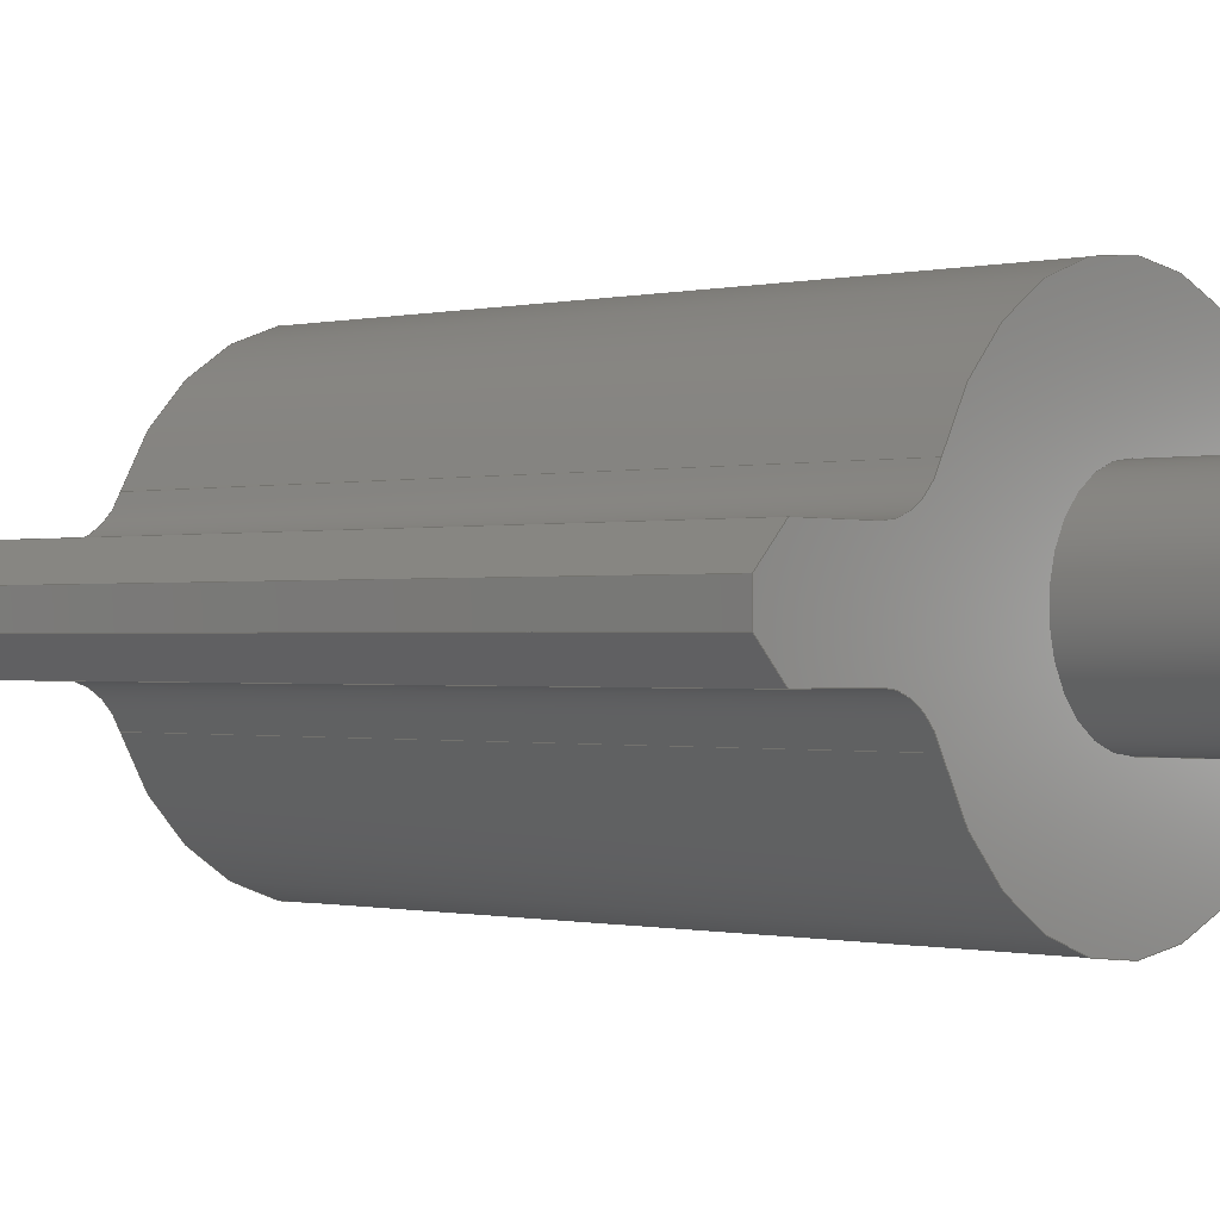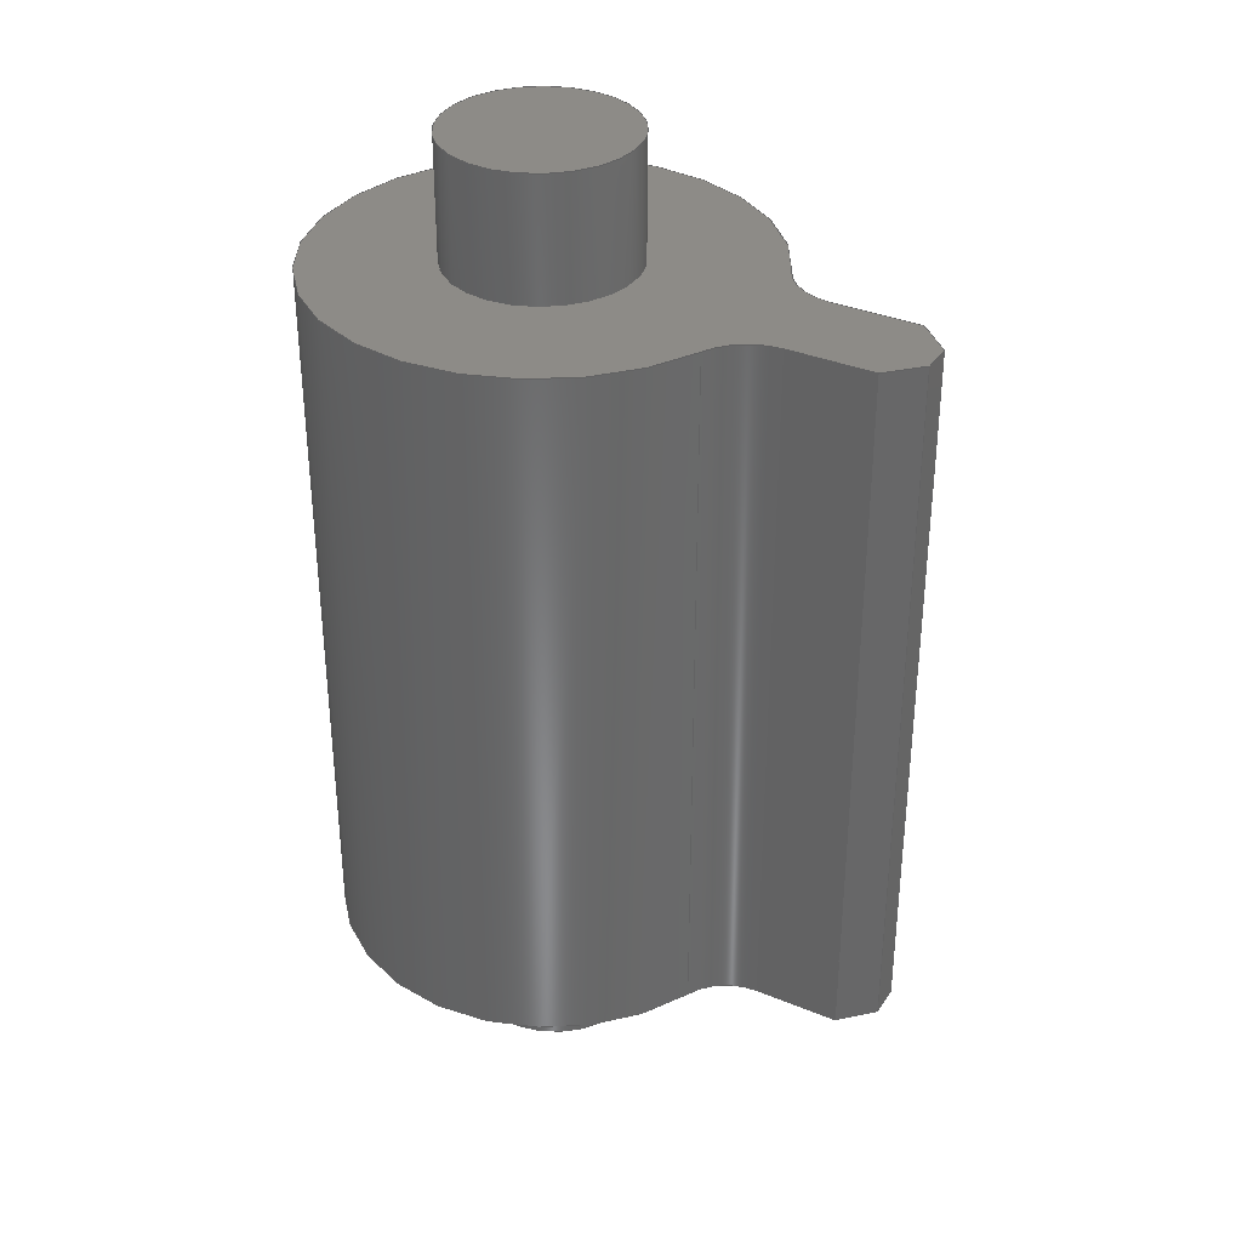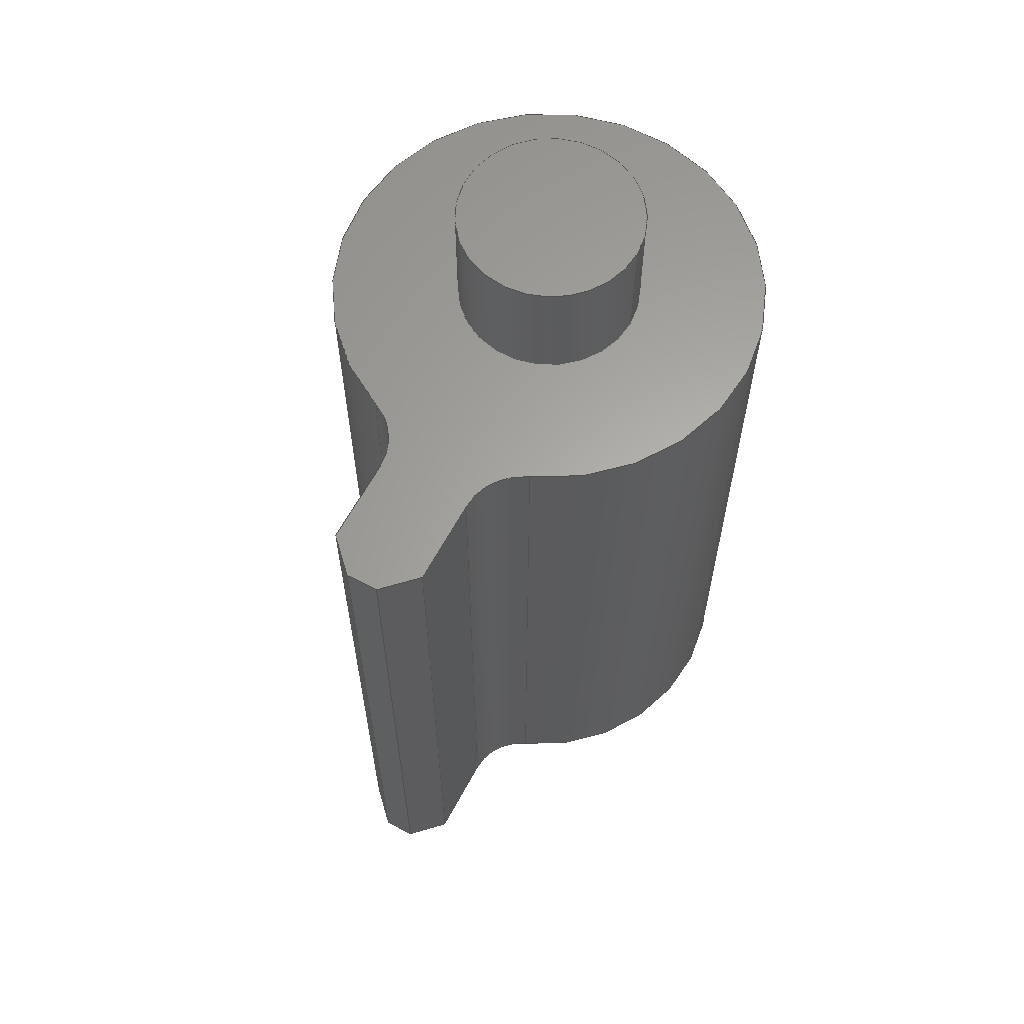
<metadata>
{"format":"step","ext":"stp","renderer":"f3d","projection":"perspective","resolution":1024,"background":"white","views":[{"elev":-0.5,"azim":131.2,"up":"+Z"},{"elev":34.6,"azim":29.2,"up":"+Y"},{"elev":62.7,"azim":118.3,"up":"+Y"}]}
</metadata>
<code>
ISO-10303-21;
DATA;
#1=SHAPE_REPRESENTATION_RELATIONSHIP('None',
'relationship between Model_#7_02-None and Model_#7_02-None',#13,#2);
#2=ADVANCED_BREP_SHAPE_REPRESENTATION('Model_#7_02-None',(#23),#396);
#3=SHAPE_DEFINITION_REPRESENTATION(#4,#13);
#4=PRODUCT_DEFINITION_SHAPE('','',#5);
#5=PRODUCT_DEFINITION(' ','',#7,#6);
#6=PRODUCT_DEFINITION_CONTEXT('part definition',#12,'design');
#7=PRODUCT_DEFINITION_FORMATION_WITH_SPECIFIED_SOURCE(' ',' ',#9,
 .NOT_KNOWN.);
#8=PRODUCT_RELATED_PRODUCT_CATEGORY('part','',(#9));
#9=PRODUCT('Model_#7_02','Model_#7_02',' ',(#10));
#10=PRODUCT_CONTEXT(' ',#12,'mechanical');
#11=APPLICATION_PROTOCOL_DEFINITION('international standard',
'automotive_design',2010,#12);
#12=APPLICATION_CONTEXT(
'core data for automotive mechanical design processes');
#13=SHAPE_REPRESENTATION('Model_#7_02-None',(#239),#396);
#14=PRESENTATION_LAYER_ASSIGNMENT('1','Layer 1',(#23));
#15=STYLED_ITEM('',(#16),#23);
#16=PRESENTATION_STYLE_ASSIGNMENT((#17));
#17=SURFACE_STYLE_USAGE(.BOTH.,#18);
#18=SURFACE_SIDE_STYLE('',(#19));
#19=SURFACE_STYLE_FILL_AREA(#20);
#20=FILL_AREA_STYLE('',(#21));
#21=FILL_AREA_STYLE_COLOUR('',#22);
#22=COLOUR_RGB('Medium Steel',0.5961,0.6667,0.6863);
#23=MANIFOLD_SOLID_BREP('',#24);
#24=CLOSED_SHELL('',(#42,#43,#44,#45,#46,#47,#48,#49,#50,#51,#52,#53,#54,
#55));
#25=FACE_BOUND('',#75,.T.);
#26=FACE_BOUND('',#76,.T.);
#27=FACE_BOUND('',#77,.T.);
#28=FACE_BOUND('',#78,.T.);
#29=FACE_BOUND('',#80,.T.);
#30=FACE_BOUND('',#81,.T.);
#31=FACE_BOUND('',#82,.T.);
#32=FACE_BOUND('',#83,.T.);
#33=PLANE('',#243);
#34=PLANE('',#244);
#35=PLANE('',#245);
#36=PLANE('',#249);
#37=PLANE('',#253);
#38=PLANE('',#255);
#39=PLANE('',#259);
#40=PLANE('',#262);
#41=PLANE('',#263);
#42=ADVANCED_FACE('',(#61),#56,.T.);
#43=ADVANCED_FACE('',(#62),#33,.T.);
#44=ADVANCED_FACE('',(#63),#34,.T.);
#45=ADVANCED_FACE('',(#64),#35,.T.);
#46=ADVANCED_FACE('',(#25,#26),#36,.F.);
#47=ADVANCED_FACE('',(#27,#28),#37,.T.);
#48=ADVANCED_FACE('',(#65),#38,.T.);
#49=ADVANCED_FACE('',(#29,#30),#57,.T.);
#50=ADVANCED_FACE('',(#31,#32),#58,.T.);
#51=ADVANCED_FACE('',(#66),#39,.F.);
#52=ADVANCED_FACE('',(#67),#59,.F.);
#53=ADVANCED_FACE('',(#68),#60,.F.);
#54=ADVANCED_FACE('',(#69),#40,.F.);
#55=ADVANCED_FACE('',(#70),#41,.F.);
#56=CYLINDRICAL_SURFACE('',#242,7);
#57=CYLINDRICAL_SURFACE('',#256,2.95);
#58=CYLINDRICAL_SURFACE('',#258,2.95);
#59=CYLINDRICAL_SURFACE('',#260,2);
#60=CYLINDRICAL_SURFACE('',#261,2);
#61=FACE_OUTER_BOUND('',#71,.T.);
#62=FACE_OUTER_BOUND('',#72,.T.);
#63=FACE_OUTER_BOUND('',#73,.T.);
#64=FACE_OUTER_BOUND('',#74,.T.);
#65=FACE_OUTER_BOUND('',#79,.T.);
#66=FACE_OUTER_BOUND('',#84,.T.);
#67=FACE_OUTER_BOUND('',#85,.T.);
#68=FACE_OUTER_BOUND('',#86,.T.);
#69=FACE_OUTER_BOUND('',#87,.T.);
#70=FACE_OUTER_BOUND('',#88,.T.);
#71=EDGE_LOOP('',(#125,#126,#127,#128));
#72=EDGE_LOOP('',(#129,#130,#131,#132));
#73=EDGE_LOOP('',(#133,#134,#135,#136));
#74=EDGE_LOOP('',(#137,#138,#139,#140));
#75=EDGE_LOOP('',(#141));
#76=EDGE_LOOP('',(#142,#143,#144,#145,#146,#147,#148,#149));
#77=EDGE_LOOP('',(#150));
#78=EDGE_LOOP('',(#151,#152,#153,#154,#155,#156,#157,#158));
#79=EDGE_LOOP('',(#159));
#80=EDGE_LOOP('',(#160));
#81=EDGE_LOOP('',(#161));
#82=EDGE_LOOP('',(#162));
#83=EDGE_LOOP('',(#163));
#84=EDGE_LOOP('',(#164));
#85=EDGE_LOOP('',(#165,#166,#167,#168));
#86=EDGE_LOOP('',(#169,#170,#171,#172));
#87=EDGE_LOOP('',(#173,#174,#175,#176));
#88=EDGE_LOOP('',(#177,#178,#179,#180));
#89=LINE('',#336,#107);
#90=LINE('',#340,#108);
#91=LINE('',#342,#109);
#92=LINE('',#345,#110);
#93=LINE('',#347,#111);
#94=LINE('',#349,#112);
#95=LINE('',#351,#113);
#96=LINE('',#354,#114);
#97=LINE('',#356,#115);
#98=LINE('',#358,#116);
#99=LINE('',#360,#117);
#100=LINE('',#363,#118);
#101=LINE('',#365,#119);
#102=LINE('',#367,#120);
#103=LINE('',#371,#121);
#104=LINE('',#374,#122);
#105=LINE('',#378,#123);
#106=LINE('',#379,#124);
#107=VECTOR('',#268,1);
#108=VECTOR('',#271,1);
#109=VECTOR('',#274,1);
#110=VECTOR('',#275,1);
#111=VECTOR('',#276,1);
#112=VECTOR('',#277,1);
#113=VECTOR('',#280,1);
#114=VECTOR('',#281,1);
#115=VECTOR('',#282,1);
#116=VECTOR('',#283,1);
#117=VECTOR('',#286,1);
#118=VECTOR('',#287,1);
#119=VECTOR('',#288,1);
#120=VECTOR('',#289,1);
#121=VECTOR('',#294,1);
#122=VECTOR('',#299,1);
#123=VECTOR('',#304,1);
#124=VECTOR('',#305,1);
#125=ORIENTED_EDGE('',*,*,#201,.F.);
#126=ORIENTED_EDGE('',*,*,#202,.T.);
#127=ORIENTED_EDGE('',*,*,#203,.T.);
#128=ORIENTED_EDGE('',*,*,#204,.T.);
#129=ORIENTED_EDGE('',*,*,#205,.F.);
#130=ORIENTED_EDGE('',*,*,#206,.T.);
#131=ORIENTED_EDGE('',*,*,#207,.T.);
#132=ORIENTED_EDGE('',*,*,#208,.T.);
#133=ORIENTED_EDGE('',*,*,#209,.T.);
#134=ORIENTED_EDGE('',*,*,#210,.T.);
#135=ORIENTED_EDGE('',*,*,#211,.F.);
#136=ORIENTED_EDGE('',*,*,#212,.T.);
#137=ORIENTED_EDGE('',*,*,#213,.T.);
#138=ORIENTED_EDGE('',*,*,#214,.T.);
#139=ORIENTED_EDGE('',*,*,#215,.F.);
#140=ORIENTED_EDGE('',*,*,#216,.T.);
#141=ORIENTED_EDGE('',*,*,#217,.T.);
#142=ORIENTED_EDGE('',*,*,#211,.T.);
#143=ORIENTED_EDGE('',*,*,#218,.T.);
#144=ORIENTED_EDGE('',*,*,#205,.T.);
#145=ORIENTED_EDGE('',*,*,#219,.T.);
#146=ORIENTED_EDGE('',*,*,#201,.T.);
#147=ORIENTED_EDGE('',*,*,#220,.T.);
#148=ORIENTED_EDGE('',*,*,#215,.T.);
#149=ORIENTED_EDGE('',*,*,#221,.T.);
#150=ORIENTED_EDGE('',*,*,#222,.F.);
#151=ORIENTED_EDGE('',*,*,#207,.F.);
#152=ORIENTED_EDGE('',*,*,#223,.T.);
#153=ORIENTED_EDGE('',*,*,#209,.F.);
#154=ORIENTED_EDGE('',*,*,#224,.T.);
#155=ORIENTED_EDGE('',*,*,#213,.F.);
#156=ORIENTED_EDGE('',*,*,#225,.T.);
#157=ORIENTED_EDGE('',*,*,#203,.F.);
#158=ORIENTED_EDGE('',*,*,#226,.T.);
#159=ORIENTED_EDGE('',*,*,#227,.T.);
#160=ORIENTED_EDGE('',*,*,#222,.T.);
#161=ORIENTED_EDGE('',*,*,#227,.F.);
#162=ORIENTED_EDGE('',*,*,#228,.T.);
#163=ORIENTED_EDGE('',*,*,#217,.F.);
#164=ORIENTED_EDGE('',*,*,#228,.F.);
#165=ORIENTED_EDGE('',*,*,#226,.F.);
#166=ORIENTED_EDGE('',*,*,#202,.F.);
#167=ORIENTED_EDGE('',*,*,#219,.F.);
#168=ORIENTED_EDGE('',*,*,#208,.F.);
#169=ORIENTED_EDGE('',*,*,#225,.F.);
#170=ORIENTED_EDGE('',*,*,#216,.F.);
#171=ORIENTED_EDGE('',*,*,#220,.F.);
#172=ORIENTED_EDGE('',*,*,#204,.F.);
#173=ORIENTED_EDGE('',*,*,#223,.F.);
#174=ORIENTED_EDGE('',*,*,#206,.F.);
#175=ORIENTED_EDGE('',*,*,#218,.F.);
#176=ORIENTED_EDGE('',*,*,#210,.F.);
#177=ORIENTED_EDGE('',*,*,#224,.F.);
#178=ORIENTED_EDGE('',*,*,#212,.F.);
#179=ORIENTED_EDGE('',*,*,#221,.F.);
#180=ORIENTED_EDGE('',*,*,#214,.F.);
#181=VERTEX_POINT('',#334);
#182=VERTEX_POINT('',#335);
#183=VERTEX_POINT('',#337);
#184=VERTEX_POINT('',#339);
#185=VERTEX_POINT('',#343);
#186=VERTEX_POINT('',#344);
#187=VERTEX_POINT('',#346);
#188=VERTEX_POINT('',#348);
#189=VERTEX_POINT('',#352);
#190=VERTEX_POINT('',#353);
#191=VERTEX_POINT('',#355);
#192=VERTEX_POINT('',#357);
#193=VERTEX_POINT('',#361);
#194=VERTEX_POINT('',#362);
#195=VERTEX_POINT('',#364);
#196=VERTEX_POINT('',#366);
#197=VERTEX_POINT('',#370);
#198=VERTEX_POINT('',#377);
#199=VERTEX_POINT('',#384);
#200=VERTEX_POINT('',#388);
#201=EDGE_CURVE('',#181,#182,#229,.T.);
#202=EDGE_CURVE('',#181,#183,#89,.T.);
#203=EDGE_CURVE('',#183,#184,#230,.T.);
#204=EDGE_CURVE('',#184,#182,#90,.T.);
#205=EDGE_CURVE('',#185,#186,#91,.T.);
#206=EDGE_CURVE('',#185,#187,#92,.T.);
#207=EDGE_CURVE('',#187,#188,#93,.T.);
#208=EDGE_CURVE('',#188,#186,#94,.T.);
#209=EDGE_CURVE('',#189,#190,#95,.T.);
#210=EDGE_CURVE('',#190,#191,#96,.T.);
#211=EDGE_CURVE('',#192,#191,#97,.T.);
#212=EDGE_CURVE('',#192,#189,#98,.T.);
#213=EDGE_CURVE('',#193,#194,#99,.T.);
#214=EDGE_CURVE('',#194,#195,#100,.T.);
#215=EDGE_CURVE('',#196,#195,#101,.T.);
#216=EDGE_CURVE('',#196,#193,#102,.T.);
#217=EDGE_CURVE('',#197,#197,#231,.T.);
#218=EDGE_CURVE('',#191,#185,#103,.T.);
#219=EDGE_CURVE('',#186,#181,#232,.T.);
#220=EDGE_CURVE('',#182,#196,#233,.T.);
#221=EDGE_CURVE('',#195,#192,#104,.T.);
#222=EDGE_CURVE('',#198,#198,#234,.T.);
#223=EDGE_CURVE('',#187,#190,#105,.T.);
#224=EDGE_CURVE('',#189,#194,#106,.T.);
#225=EDGE_CURVE('',#193,#184,#235,.T.);
#226=EDGE_CURVE('',#183,#188,#236,.T.);
#227=EDGE_CURVE('',#199,#199,#237,.T.);
#228=EDGE_CURVE('',#200,#200,#238,.T.);
#229=CIRCLE('',#240,7);
#230=CIRCLE('',#241,7);
#231=CIRCLE('',#246,2.95);
#232=CIRCLE('',#247,2);
#233=CIRCLE('',#248,2);
#234=CIRCLE('',#250,2.95);
#235=CIRCLE('',#251,2);
#236=CIRCLE('',#252,2);
#237=CIRCLE('',#254,2.95);
#238=CIRCLE('',#257,2.95);
#239=AXIS2_PLACEMENT_3D('',#332,#264,#265);
#240=AXIS2_PLACEMENT_3D('',#333,#266,#267);
#241=AXIS2_PLACEMENT_3D('',#338,#269,#270);
#242=AXIS2_PLACEMENT_3D('',#341,#272,#273);
#243=AXIS2_PLACEMENT_3D('',#350,#278,#279);
#244=AXIS2_PLACEMENT_3D('',#359,#284,#285);
#245=AXIS2_PLACEMENT_3D('',#368,#290,#291);
#246=AXIS2_PLACEMENT_3D('',#369,#292,#293);
#247=AXIS2_PLACEMENT_3D('',#372,#295,#296);
#248=AXIS2_PLACEMENT_3D('',#373,#297,#298);
#249=AXIS2_PLACEMENT_3D('',#375,#300,#301);
#250=AXIS2_PLACEMENT_3D('',#376,#302,#303);
#251=AXIS2_PLACEMENT_3D('',#380,#306,#307);
#252=AXIS2_PLACEMENT_3D('',#381,#308,#309);
#253=AXIS2_PLACEMENT_3D('',#382,#310,#311);
#254=AXIS2_PLACEMENT_3D('',#383,#312,#313);
#255=AXIS2_PLACEMENT_3D('',#385,#314,#315);
#256=AXIS2_PLACEMENT_3D('',#386,#316,#317);
#257=AXIS2_PLACEMENT_3D('',#387,#318,#319);
#258=AXIS2_PLACEMENT_3D('',#389,#320,#321);
#259=AXIS2_PLACEMENT_3D('',#390,#322,#323);
#260=AXIS2_PLACEMENT_3D('',#391,#324,#325);
#261=AXIS2_PLACEMENT_3D('',#392,#326,#327);
#262=AXIS2_PLACEMENT_3D('',#393,#328,#329);
#263=AXIS2_PLACEMENT_3D('',#394,#330,#331);
#264=DIRECTION('',(0,0,1));
#265=DIRECTION('',(1,0,0));
#266=DIRECTION('',(0,1,0));
#267=DIRECTION('',(1,0,0));
#268=DIRECTION('',(0,-1,0));
#269=DIRECTION('',(0,1,0));
#270=DIRECTION('',(1,0,0));
#271=DIRECTION('',(0,1,0));
#272=DIRECTION('',(0,-1,0));
#273=DIRECTION('',(0,0,-1));
#274=DIRECTION('',(-1,0,-1.68e-16));
#275=DIRECTION('',(0,-1,0));
#276=DIRECTION('',(-1,0,-1.68e-16));
#277=DIRECTION('',(0,1,0));
#278=DIRECTION('',(1.68e-16,0,-1));
#279=DIRECTION('',(-1,0,-1.683e-16));
#280=DIRECTION('',(0,0,-1));
#281=DIRECTION('',(0,1,0));
#282=DIRECTION('',(0,0,-1));
#283=DIRECTION('',(0,-1,0));
#284=DIRECTION('',(1,0,0));
#285=DIRECTION('',(0,0,-1));
#286=DIRECTION('',(1,0,3.36e-16));
#287=DIRECTION('',(0,1,0));
#288=DIRECTION('',(1,0,3.36e-16));
#289=DIRECTION('',(0,-1,0));
#290=DIRECTION('',(-3.36e-16,0,1));
#291=DIRECTION('',(1,0,3.365e-16));
#292=DIRECTION('',(0,-1,0));
#293=DIRECTION('',(0,0,-1));
#294=DIRECTION('',(-0.7071,0,-0.7071));
#295=DIRECTION('',(0,-1,0));
#296=DIRECTION('',(0,0,-1));
#297=DIRECTION('',(0,-1,0));
#298=DIRECTION('',(0,0,-1));
#299=DIRECTION('',(0.7071,0,-0.7071));
#300=DIRECTION('',(0,-1,0));
#301=DIRECTION('',(0,0,-1));
#302=DIRECTION('',(0,-1,0));
#303=DIRECTION('',(0,0,-1));
#304=DIRECTION('',(0.7071,0,0.7071));
#305=DIRECTION('',(-0.7071,0,0.7071));
#306=DIRECTION('',(0,1,0));
#307=DIRECTION('',(0,0,-1));
#308=DIRECTION('',(0,1,0));
#309=DIRECTION('',(0,0,-1));
#310=DIRECTION('',(0,-1,0));
#311=DIRECTION('',(0,0,-1));
#312=DIRECTION('',(0,-1,0));
#313=DIRECTION('',(1,0,0));
#314=DIRECTION('',(0,-1,0));
#315=DIRECTION('',(0,0,-1));
#316=DIRECTION('',(0,-1,0));
#317=DIRECTION('',(0,0,-1));
#318=DIRECTION('',(0,-1,0));
#319=DIRECTION('',(1,0,0));
#320=DIRECTION('',(0,-1,0));
#321=DIRECTION('',(0,0,-1));
#322=DIRECTION('',(0,-1,0));
#323=DIRECTION('',(0,0,-1));
#324=DIRECTION('',(0,-1,0));
#325=DIRECTION('',(0,0,-1));
#326=DIRECTION('',(0,-1,0));
#327=DIRECTION('',(0,0,-1));
#328=DIRECTION('',(-0.7071,0,0.7071));
#329=DIRECTION('',(0,1,0));
#330=DIRECTION('',(-0.7071,0,-0.7071));
#331=DIRECTION('',(0,1,0));
#332=CARTESIAN_POINT('',(0,0,0));
#333=CARTESIAN_POINT('',(7,27,7));
#334=CARTESIAN_POINT('',(13.45,27,4.278));
#335=CARTESIAN_POINT('',(13.45,27,9.722));
#336=CARTESIAN_POINT('',(13.45,10.1,4.278));
#337=CARTESIAN_POINT('',(13.45,4.1,4.278));
#338=CARTESIAN_POINT('',(7,4.1,7));
#339=CARTESIAN_POINT('',(13.45,4.1,9.722));
#340=CARTESIAN_POINT('',(13.45,10.1,9.722));
#341=CARTESIAN_POINT('',(7,10.1,7));
#342=CARTESIAN_POINT('',(13.84,27,5.5));
#343=CARTESIAN_POINT('',(18,27,5.5));
#344=CARTESIAN_POINT('',(15.29,27,5.5));
#345=CARTESIAN_POINT('',(18,10.1,5.5));
#346=CARTESIAN_POINT('',(18,4.1,5.5));
#347=CARTESIAN_POINT('',(13.84,4.1,5.5));
#348=CARTESIAN_POINT('',(15.29,4.1,5.5));
#349=CARTESIAN_POINT('',(15.29,10.1,5.5));
#350=CARTESIAN_POINT('',(13.84,10.1,5.5));
#351=CARTESIAN_POINT('',(19,4.1,5.5));
#352=CARTESIAN_POINT('',(19,4.1,7.5));
#353=CARTESIAN_POINT('',(19,4.1,6.5));
#354=CARTESIAN_POINT('',(19,10.1,6.5));
#355=CARTESIAN_POINT('',(19,27,6.5));
#356=CARTESIAN_POINT('',(19,27,5.5));
#357=CARTESIAN_POINT('',(19,27,7.5));
#358=CARTESIAN_POINT('',(19,10.1,7.5));
#359=CARTESIAN_POINT('',(19,10.1,5.5));
#360=CARTESIAN_POINT('',(19,4.1,8.5));
#361=CARTESIAN_POINT('',(15.29,4.1,8.5));
#362=CARTESIAN_POINT('',(18,4.1,8.5));
#363=CARTESIAN_POINT('',(18,10.1,8.5));
#364=CARTESIAN_POINT('',(18,27,8.5));
#365=CARTESIAN_POINT('',(19,27,8.5));
#366=CARTESIAN_POINT('',(15.29,27,8.5));
#367=CARTESIAN_POINT('',(15.29,4.1,8.5));
#368=CARTESIAN_POINT('',(19,10.1,8.5));
#369=CARTESIAN_POINT('',(7,27,7));
#370=CARTESIAN_POINT('',(7,27,4.05));
#371=CARTESIAN_POINT('',(19,27,6.5));
#372=CARTESIAN_POINT('',(15.29,27,3.5));
#373=CARTESIAN_POINT('',(15.29,27,10.5));
#374=CARTESIAN_POINT('',(18,27,8.5));
#375=CARTESIAN_POINT('',(7,27,7));
#376=CARTESIAN_POINT('',(7,4.1,7));
#377=CARTESIAN_POINT('',(7,4.1,4.05));
#378=CARTESIAN_POINT('',(13.25,4.1,0.75));
#379=CARTESIAN_POINT('',(13.25,4.1,13.25));
#380=CARTESIAN_POINT('',(15.29,4.1,10.5));
#381=CARTESIAN_POINT('',(15.29,4.1,3.5));
#382=CARTESIAN_POINT('',(7,4.1,7));
#383=CARTESIAN_POINT('',(7,0,7));
#384=CARTESIAN_POINT('',(9.95,0,7));
#385=CARTESIAN_POINT('',(7,0,7));
#386=CARTESIAN_POINT('',(7,14,7));
#387=CARTESIAN_POINT('',(7,30.9,7));
#388=CARTESIAN_POINT('',(9.95,30.9,7));
#389=CARTESIAN_POINT('',(7,30.9,7));
#390=CARTESIAN_POINT('',(7,30.9,7));
#391=CARTESIAN_POINT('',(15.29,10.1,3.5));
#392=CARTESIAN_POINT('',(15.29,10.1,10.5));
#393=CARTESIAN_POINT('',(19,10.1,6.5));
#394=CARTESIAN_POINT('',(18,10.1,8.5));
#395=MECHANICAL_DESIGN_GEOMETRIC_PRESENTATION_REPRESENTATION('',(#15),#396);
#396=(
GEOMETRIC_REPRESENTATION_CONTEXT(3)
GLOBAL_UNCERTAINTY_ASSIGNED_CONTEXT((#397))
GLOBAL_UNIT_ASSIGNED_CONTEXT((#403,#399,#398))
REPRESENTATION_CONTEXT('Model_#7_02_168','TOP_LEVEL_ASSEMBLY_PART')
);
#397=UNCERTAINTY_MEASURE_WITH_UNIT(LENGTH_MEASURE(2e-05),#403,
'DISTANCE_ACCURACY_VALUE','Maximum Tolerance applied to model');
#398=(
NAMED_UNIT(*)
SI_UNIT($,.STERADIAN.)
SOLID_ANGLE_UNIT()
);
#399=(
CONVERSION_BASED_UNIT('DEGREE',#401)
NAMED_UNIT(#400)
PLANE_ANGLE_UNIT()
);
#400=DIMENSIONAL_EXPONENTS(0,0,0,0,0,0,0);
#401=PLANE_ANGLE_MEASURE_WITH_UNIT(PLANE_ANGLE_MEASURE(0.01745),#402);
#402=(
NAMED_UNIT(*)
PLANE_ANGLE_UNIT()
SI_UNIT($,.RADIAN.)
);
#403=(
LENGTH_UNIT()
NAMED_UNIT(*)
SI_UNIT(.MILLI.,.METRE.)
);
ENDSEC;
END-ISO-10303-21;

</code>
